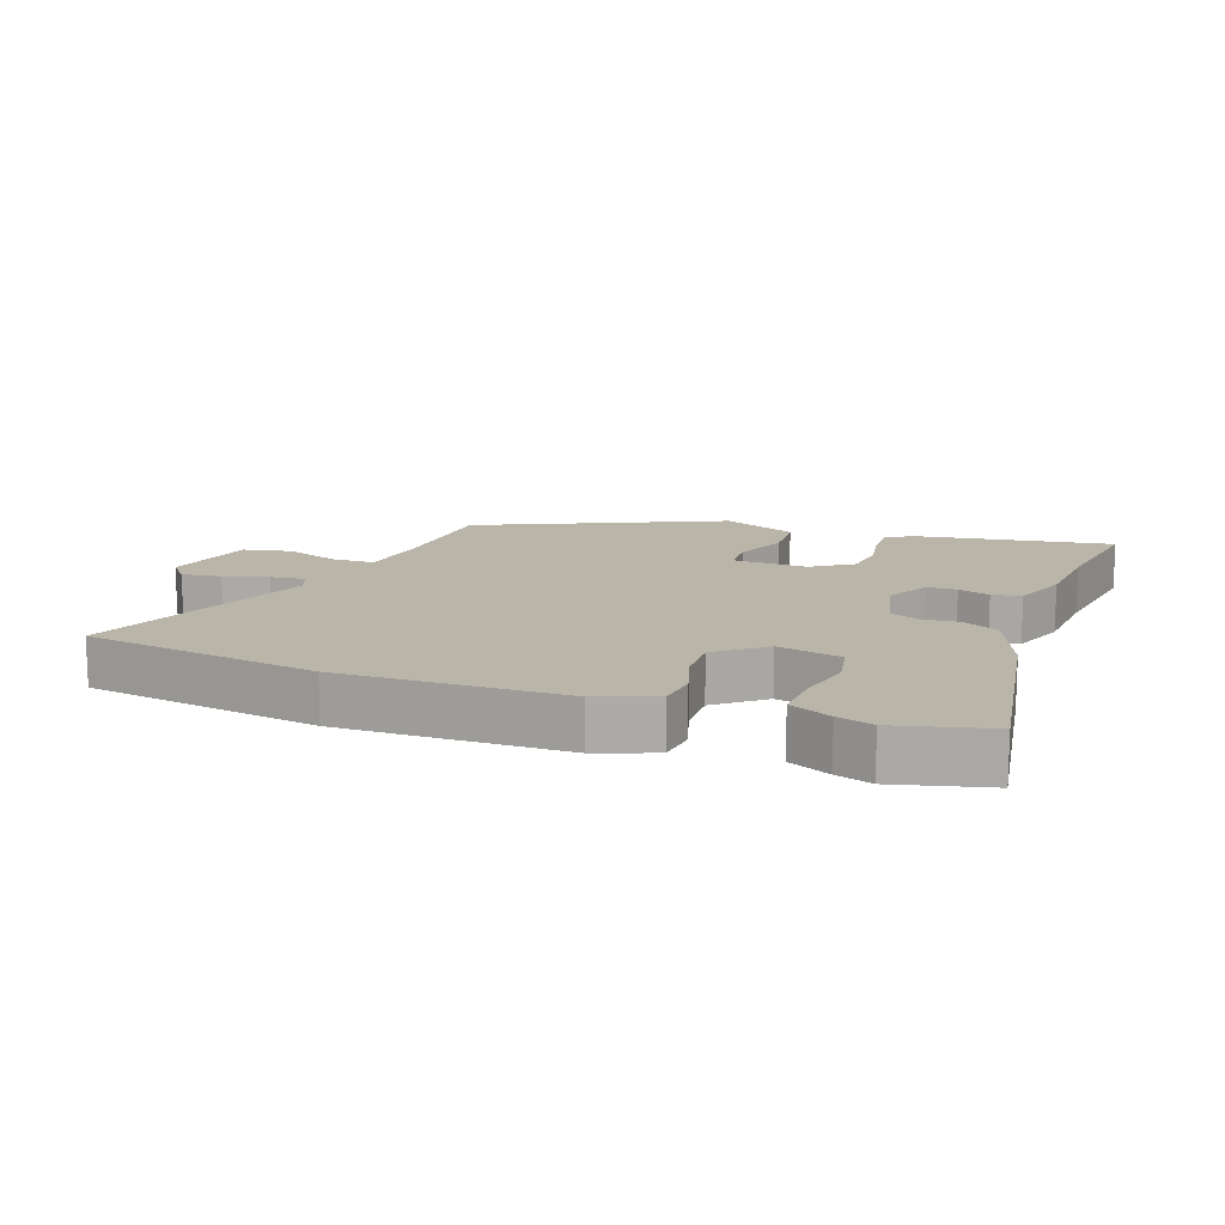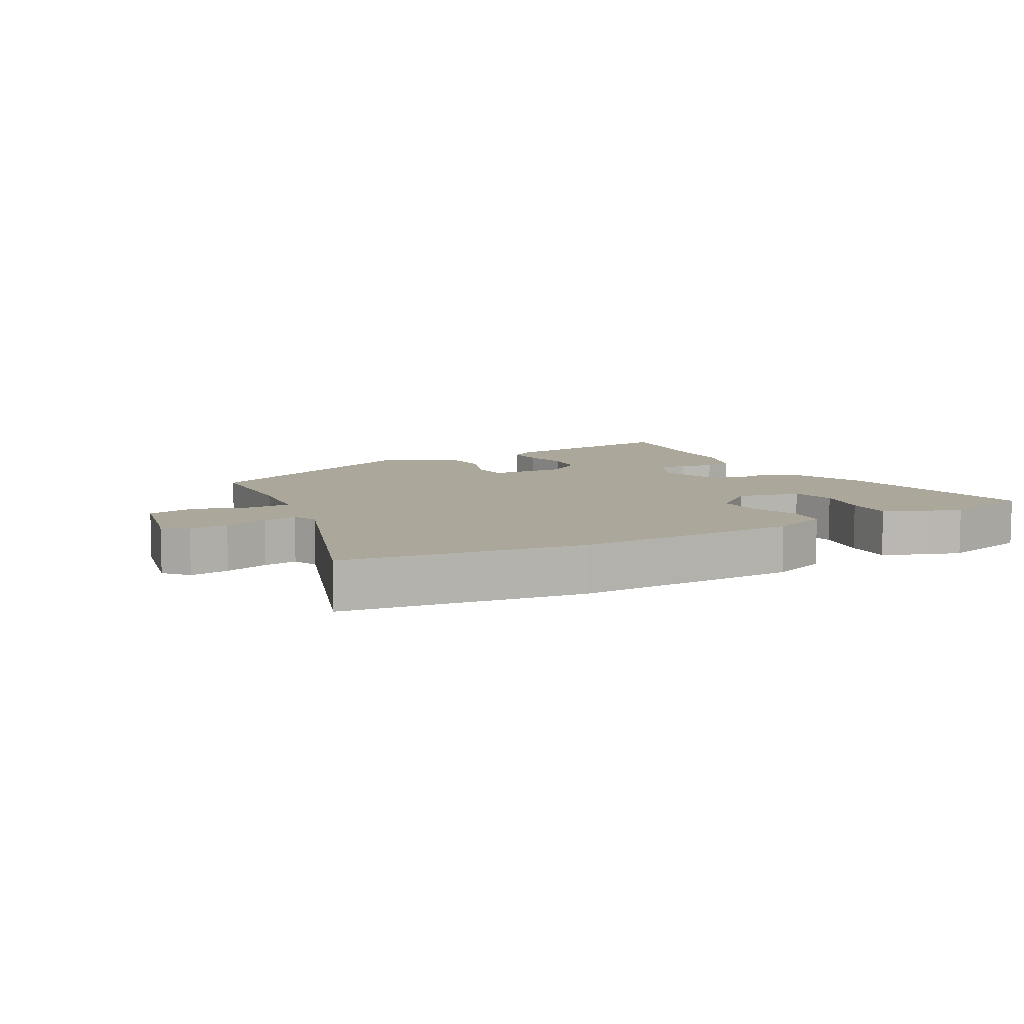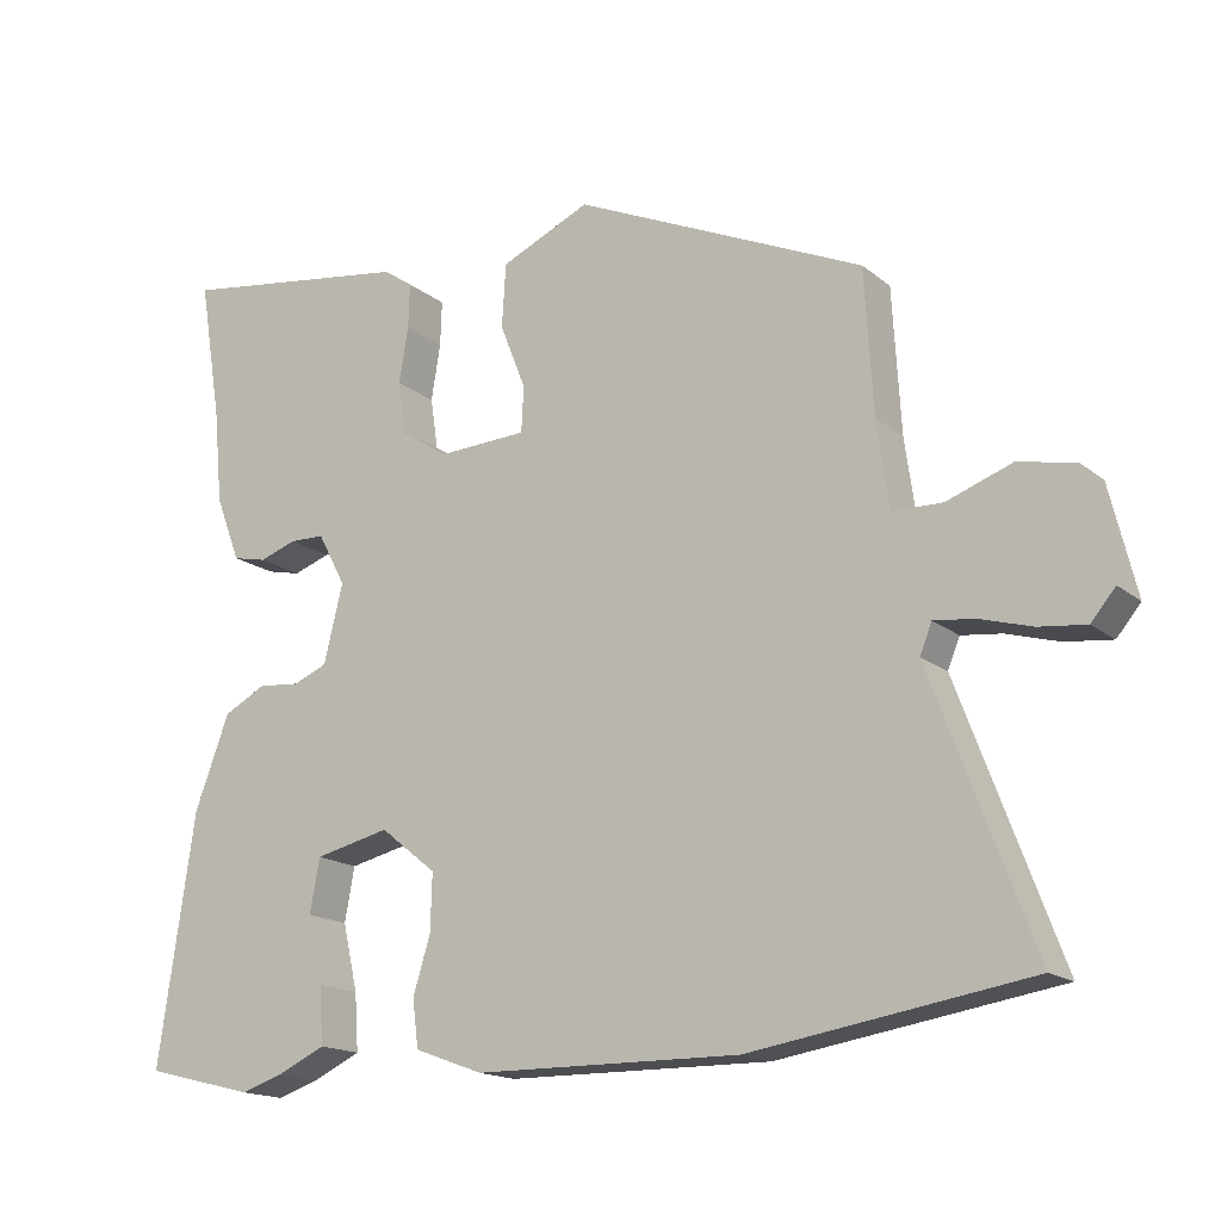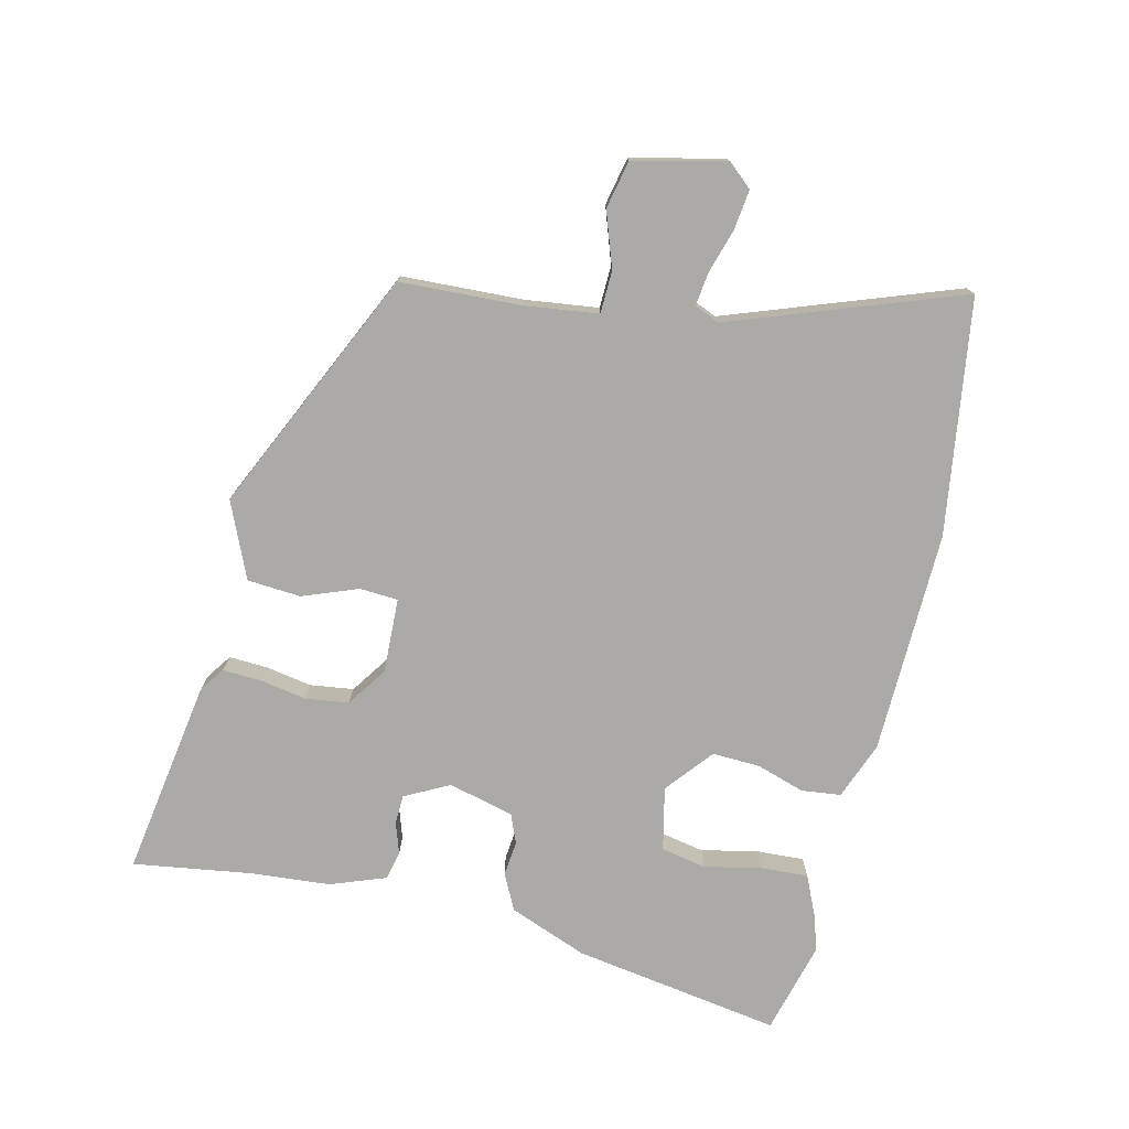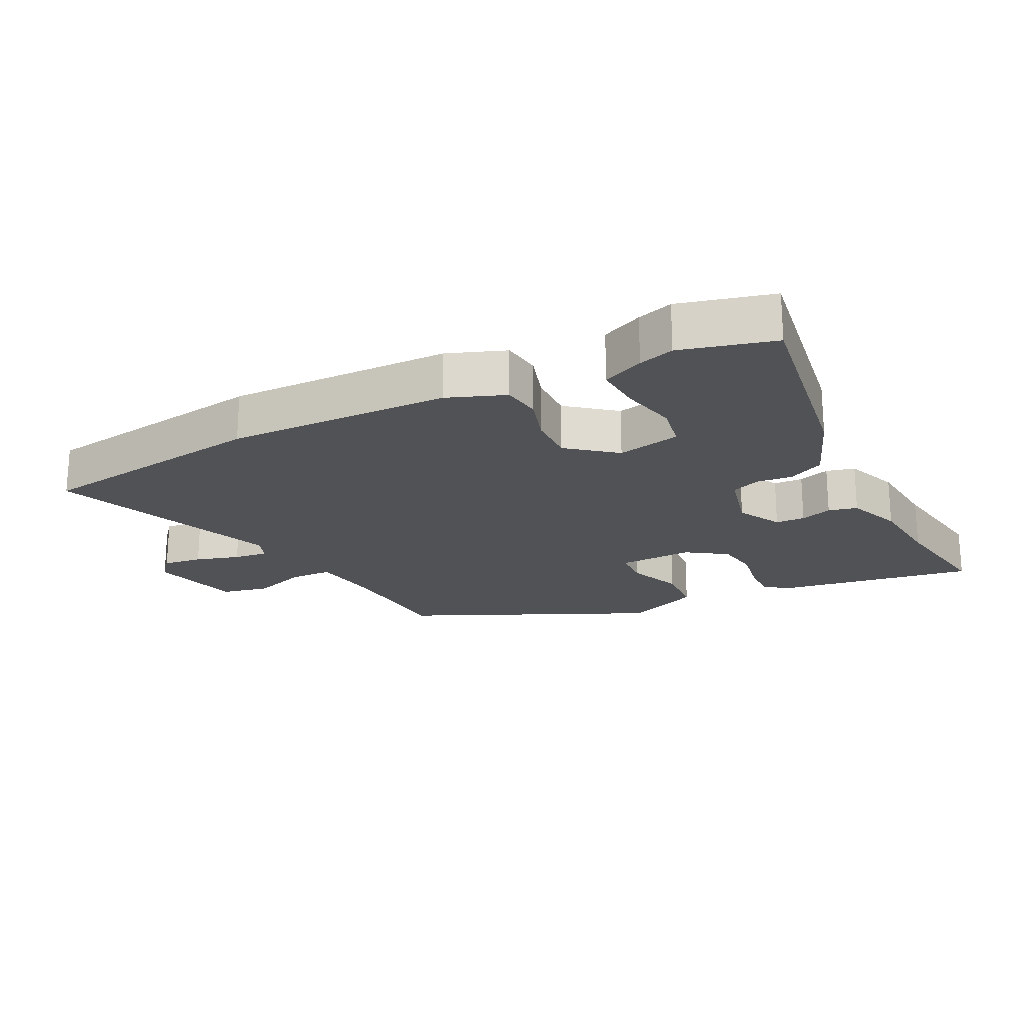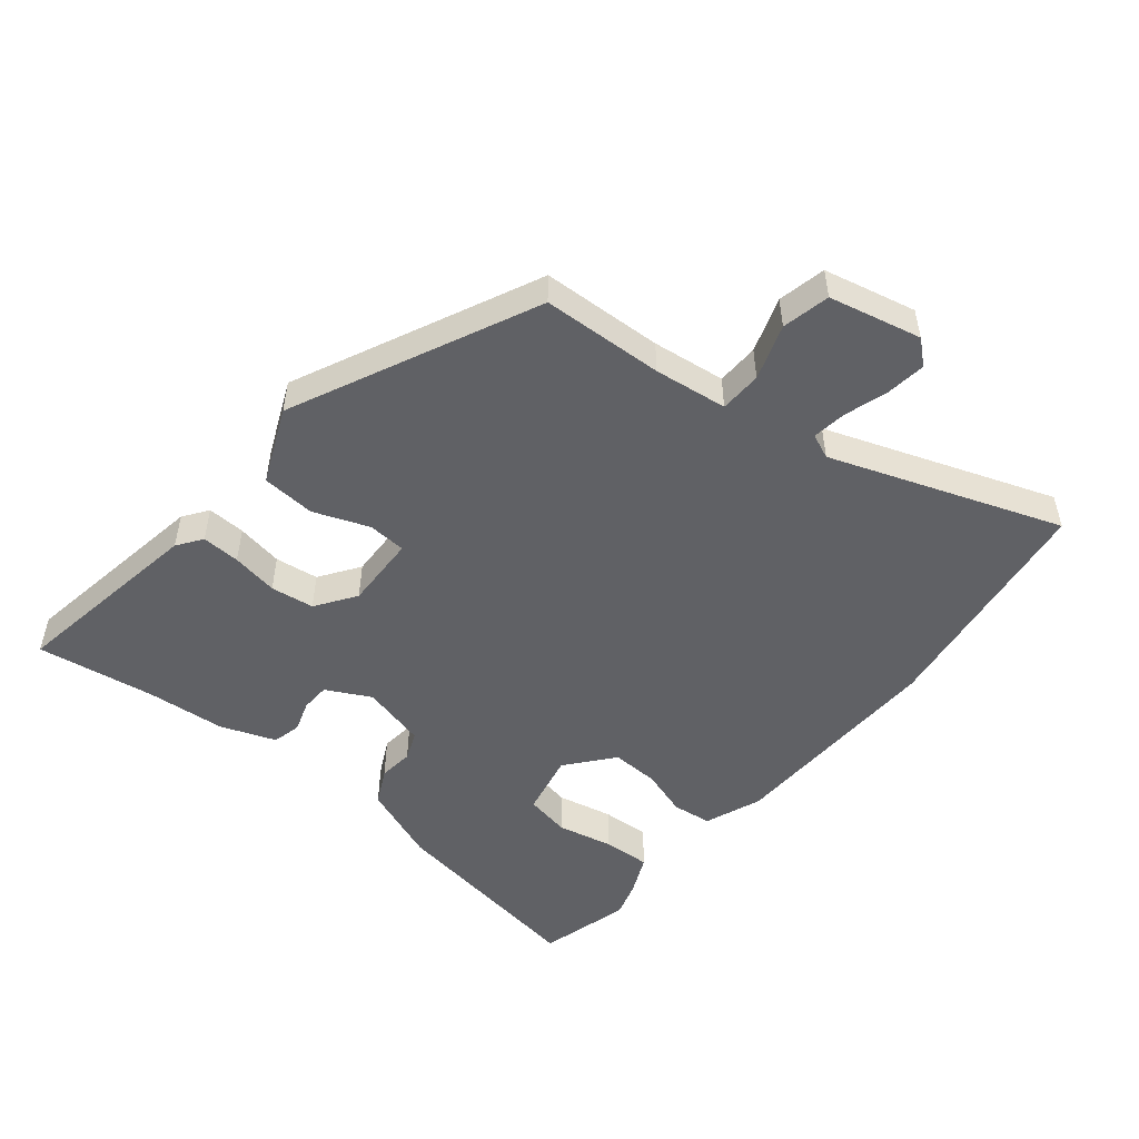
<metadata>
{"format":"obj","ext":"obj","renderer":"f3d","projection":"perspective","resolution":1024,"background":"white","views":[{"elev":13.7,"azim":-160.5,"up":"+Y"},{"elev":8.2,"azim":150.1,"up":"+Y"},{"elev":-16.4,"azim":32.6,"up":"+Z"},{"elev":-75.8,"azim":75.9,"up":"+Y"},{"elev":-20.6,"azim":-153.7,"up":"+Y"},{"elev":-50.3,"azim":49.9,"up":"+Y"}]}
</metadata>
<code>
v 0.49 0.07 0.364
v 0.501 0.07 0.174
v 0.517 0.07 0.06
v 0.583 0.07 0.059
v 0.669 0.07 0.09
v 0.744 0.07 0.075
v 0.779 0.07 -0.069
v 0.747 0.07 -0.107
v 0.685 0.07 -0.1
v 0.616 0.07 -0.08
v 0.563 0.07 -0.074
v 0.547 0.07 -0.113
v 0.681 0.07 -0.471
v 0.314 0.07 -0.53
v -0.035 0.07 -0.527
v -0.125 0.07 -0.494
v -0.133 0.07 -0.432
v -0.11 0.07 -0.357
v -0.108 0.07 -0.282
v -0.182 0.07 -0.223
v -0.281 0.07 -0.246
v -0.294 0.07 -0.317
v -0.274 0.07 -0.405
v -0.269 0.07 -0.48
v -0.333 0.07 -0.51
v -0.388 0.07 -0.528
v -0.533 0.07 -0.492
v -0.485 0.07 -0.165
v -0.439 0.07 -0.042
v -0.383 0.07 -0.013
v -0.328 0.07 -0.018
v -0.283 0.07 0.001
v -0.258 0.07 0.104
v -0.295 0.07 0.173
v -0.341 0.07 0.174
v -0.39 0.07 0.157
v -0.435 0.07 0.167
v -0.468 0.07 0.253
v -0.48 0.07 0.378
v -0.51 0.07 0.562
v -0.2 0.07 0.517
v -0.161 0.07 0.49
v -0.163 0.07 0.43
v -0.175 0.07 0.357
v -0.165 0.07 0.289
v -0.102 0.07 0.247
v 0.015 0.07 0.253
v 0.018 0.07 0.313
v -0.016 0.07 0.399
v -0.011 0.07 0.483
v 0.107 0.07 0.536
v 0.49 0 0.364
v 0.501 0 0.174
v 0.517 0 0.06
v 0.583 0 0.059
v 0.669 0 0.09
v 0.744 0 0.075
v 0.779 0 -0.069
v 0.747 0 -0.107
v 0.685 0 -0.1
v 0.616 0 -0.08
v 0.563 0 -0.074
v 0.547 0 -0.113
v 0.681 0 -0.471
v 0.314 0 -0.53
v -0.035 0 -0.527
v -0.125 0 -0.494
v -0.133 0 -0.432
v -0.11 0 -0.357
v -0.108 0 -0.282
v -0.182 0 -0.223
v -0.281 0 -0.246
v -0.294 0 -0.317
v -0.274 0 -0.405
v -0.269 0 -0.48
v -0.333 0 -0.51
v -0.388 0 -0.528
v -0.533 0 -0.492
v -0.485 0 -0.165
v -0.439 0 -0.042
v -0.383 0 -0.013
v -0.328 0 -0.018
v -0.283 0 0.001
v -0.258 0 0.104
v -0.295 0 0.173
v -0.341 0 0.174
v -0.39 0 0.157
v -0.435 0 0.167
v -0.468 0 0.253
v -0.48 0 0.378
v -0.51 0 0.562
v -0.2 0 0.517
v -0.161 0 0.49
v -0.163 0 0.43
v -0.175 0 0.357
v -0.165 0 0.289
v -0.102 0 0.247
v 0.015 0 0.253
v 0.018 0 0.313
v -0.016 0 0.399
v -0.011 0 0.483
v 0.107 0 0.536
f 51 1 2
f 50 51 2
f 49 50 2
f 48 49 2
f 47 48 2 3
f 46 47 3
f 42 43 44
f 41 42 44
f 40 41 44
f 39 40 44
f 39 44 45
f 38 39 45
f 37 38 45
f 36 37 45
f 35 36 45
f 34 35 45 46
f 29 30 31
f 28 29 31
f 27 28 31
f 26 27 31
f 25 26 31
f 25 31 32
f 22 23 24 25
f 25 32 33
f 22 25 33
f 21 22 33
f 16 17 18
f 15 16 18
f 14 15 18
f 13 14 18
f 12 13 18
f 11 12 18 19
f 8 9 10
f 7 8 10
f 6 7 10
f 5 6 10
f 4 5 10
f 3 4 10 11
f 46 3 11
f 34 46 11
f 33 34 11
f 33 11 19 20
f 20 21 33
f 53 52 102
f 53 102 101
f 53 101 100
f 53 100 99
f 54 53 99 98
f 54 98 97
f 95 94 93
f 95 93 92
f 95 92 91
f 95 91 90
f 96 95 90
f 96 90 89
f 96 89 88
f 96 88 87
f 96 87 86
f 97 96 86 85
f 82 81 80
f 82 80 79
f 82 79 78
f 82 78 77
f 82 77 76
f 83 82 76
f 76 75 74 73
f 84 83 76
f 84 76 73
f 84 73 72
f 69 68 67
f 69 67 66
f 69 66 65
f 69 65 64
f 69 64 63
f 70 69 63 62
f 61 60 59
f 61 59 58
f 61 58 57
f 61 57 56
f 61 56 55
f 62 61 55 54
f 62 54 97
f 62 97 85
f 62 85 84
f 71 70 62 84
f 84 72 71
f 1 52 53 2
f 2 53 54 3
f 3 54 55 4
f 4 55 56 5
f 5 56 57 6
f 6 57 58 7
f 7 58 59 8
f 8 59 60 9
f 9 60 61 10
f 10 61 62 11
f 11 62 63 12
f 12 63 64 13
f 13 64 65 14
f 14 65 66 15
f 15 66 67 16
f 16 67 68 17
f 17 68 69 18
f 18 69 70 19
f 19 70 71 20
f 20 71 72 21
f 21 72 73 22
f 22 73 74 23
f 23 74 75 24
f 24 75 76 25
f 25 76 77 26
f 26 77 78 27
f 27 78 79 28
f 28 79 80 29
f 29 80 81 30
f 30 81 82 31
f 31 82 83 32
f 32 83 84 33
f 33 84 85 34
f 34 85 86 35
f 35 86 87 36
f 36 87 88 37
f 37 88 89 38
f 38 89 90 39
f 39 90 91 40
f 40 91 92 41
f 41 92 93 42
f 42 93 94 43
f 43 94 95 44
f 44 95 96 45
f 45 96 97 46
f 46 97 98 47
f 47 98 99 48
f 48 99 100 49
f 49 100 101 50
f 50 101 102 51
f 51 102 52 1

</code>
